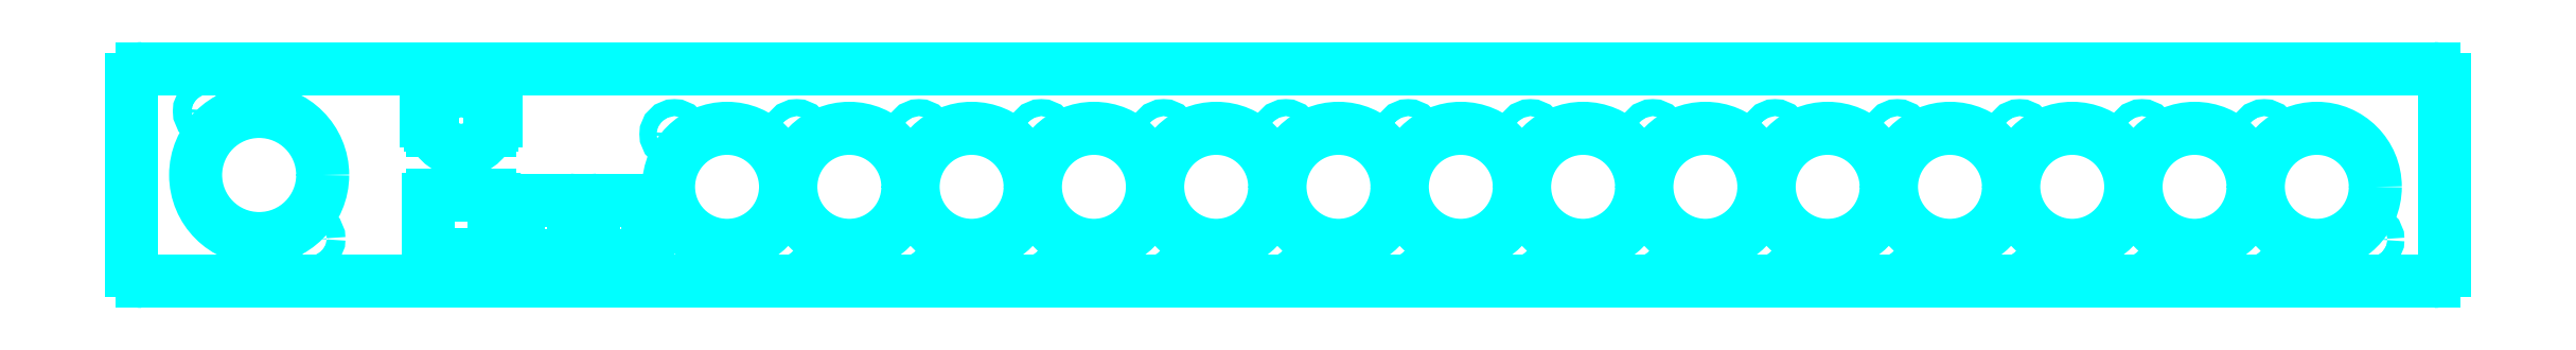
<metadata>
{"format":"dxf","ext":"dxf","renderer":"ezdxf+matplotlib","layout":"modelspace","background":"white","min_lineweight":24,"dpi":150}
</metadata>
<code>
0
SECTION
2
ENTITIES
0
CIRCLE
8
AddOn C Cut Panel+Powercon
10
88.4
20
-32.12
30
0
40
1.6
0
CIRCLE
8
AddOn C Cut Panel+Powercon
10
78.5
20
-22.23
30
0
40
11
0
CIRCLE
8
AddOn C Cut Panel+Powercon
10
55.5
20
-22.23
30
0
40
11
0
CIRCLE
8
AddOn C Cut Panel+Powercon
10
65.4
20
-32.12
30
0
40
1.6
0
CIRCLE
8
AddOn C Cut Panel+Powercon
10
101.5
20
-22.23
30
0
40
11
0
LINE
8
AddOn C Cut Panel+Powercon
10
215.5
20
-40
30
0
11
-215.5
21
-40
31
0
0
ARC
8
AddOn C Cut Panel+Powercon
10
215.5
20
-38
30
0
40
2
210
0
220
0
230
-1
50
270
51
0
0
LINE
8
AddOn C Cut Panel+Powercon
10
-217.5
20
-38
30
0
11
-217.5
21
-2
31
0
0
ARC
8
AddOn C Cut Panel+Powercon
10
215.5
20
-2
30
0
40
2
210
0
220
0
230
-1
50
0
51
90
0
LINE
8
AddOn C Cut Panel+Powercon
10
-215.5
20
-1.654e-13
30
0
11
215.5
21
1.646e-13
31
0
0
ARC
8
AddOn C Cut Panel+Powercon
10
-215.5
20
-2
30
0
40
2
210
0
220
0
230
-1
50
90
51
180
0
LINE
8
AddOn C Cut Panel+Powercon
10
217.5
20
-2
30
0
11
217.5
21
-38
31
0
0
ARC
8
AddOn C Cut Panel+Powercon
10
-215.5
20
-38
30
0
40
2
210
0
220
0
230
-1
50
180
51
270
0
CIRCLE
8
AddOn C Cut Panel+Powercon
10
203.4
20
-32.12
30
0
40
1.6
0
CIRCLE
8
AddOn C Cut Panel+Powercon
10
193.5
20
-22.23
30
0
40
11
0
CIRCLE
8
AddOn C Cut Panel+Powercon
10
-13.5
20
-22.23
30
0
40
11
0
CIRCLE
8
AddOn C Cut Panel+Powercon
10
-3.6
20
-32.12
30
0
40
1.6
0
CIRCLE
8
AddOn C Cut Panel+Powercon
10
9.5
20
-22.23
30
0
40
11
0
CIRCLE
8
AddOn C Cut Panel+Powercon
10
147.5
20
-22.23
30
0
40
11
0
CIRCLE
8
AddOn C Cut Panel+Powercon
10
157.4
20
-32.12
30
0
40
1.6
0
CIRCLE
8
AddOn C Cut Panel+Powercon
10
134.4
20
-32.12
30
0
40
1.6
0
CIRCLE
8
AddOn C Cut Panel+Powercon
10
32.5
20
-22.23
30
0
40
11
0
CIRCLE
8
AddOn C Cut Panel+Powercon
10
42.4
20
-32.12
30
0
40
1.6
0
CIRCLE
8
AddOn C Cut Panel+Powercon
10
124.5
20
-22.23
30
0
40
11
0
CIRCLE
8
AddOn C Cut Panel+Powercon
10
-59.5
20
-22.23
30
0
40
11
0
CIRCLE
8
AddOn C Cut Panel+Powercon
10
-49.6
20
-32.12
30
0
40
1.6
0
CIRCLE
8
AddOn C Cut Panel+Powercon
10
170.5
20
-22.23
30
0
40
11
0
CIRCLE
8
AddOn C Cut Panel+Powercon
10
180.4
20
-32.12
30
0
40
1.6
0
CIRCLE
8
AddOn C Cut Panel+Powercon
10
111.4
20
-32.12
30
0
40
1.6
0
CIRCLE
8
AddOn C Cut Panel+Powercon
10
-36.5
20
-22.23
30
0
40
11
0
CIRCLE
8
AddOn C Cut Panel+Powercon
10
91.6
20
-12.32
30
0
40
1.6
0
CIRCLE
8
AddOn C Cut Panel+Powercon
10
19.4
20
-32.12
30
0
40
1.6
0
CIRCLE
8
AddOn C Cut Panel+Powercon
10
68.6
20
-12.32
30
0
40
1.6
0
CIRCLE
8
AddOn C Cut Panel+Powercon
10
-0.4
20
-12.32
30
0
40
1.6
0
CIRCLE
8
AddOn C Cut Panel+Powercon
10
-26.6
20
-32.12
30
0
40
1.6
0
CIRCLE
8
AddOn C Cut Panel+Powercon
10
183.6
20
-12.32
30
0
40
1.6
0
CIRCLE
8
AddOn C Cut Panel+Powercon
10
45.6
20
-12.32
30
0
40
1.6
0
CIRCLE
8
AddOn C Cut Panel+Powercon
10
160.6
20
-12.32
30
0
40
1.6
0
CIRCLE
8
AddOn C Cut Panel+Powercon
10
-82.5
20
-22.23
30
0
40
11
0
CIRCLE
8
AddOn C Cut Panel+Powercon
10
137.6
20
-12.32
30
0
40
1.6
0
CIRCLE
8
AddOn C Cut Panel+Powercon
10
-72.6
20
-32.12
30
0
40
1.6
0
CIRCLE
8
AddOn C Cut Panel+Powercon
10
-105.5
20
-22.23
30
0
40
11
0
CIRCLE
8
AddOn C Cut Panel+Powercon
10
-95.6
20
-32.12
30
0
40
1.6
0
CIRCLE
8
AddOn C Cut Panel+Powercon
10
114.6
20
-12.32
30
0
40
1.6
0
CIRCLE
8
AddOn C Cut Panel+Powercon
10
-46.4
20
-12.32
30
0
40
1.6
0
CIRCLE
8
AddOn C Cut Panel+Powercon
10
22.6
20
-12.32
30
0
40
1.6
0
CIRCLE
8
AddOn C Cut Panel+Powercon
10
-23.4
20
-12.32
30
0
40
1.6
0
CIRCLE
8
AddOn C Cut Panel+Powercon
10
-69.4
20
-12.32
30
0
40
1.6
0
CIRCLE
8
AddOn C Cut Panel+Powercon
10
-92.4
20
-12.32
30
0
40
1.6
0
CIRCLE
8
AddOn C Cut Panel+Powercon
10
-115.4
20
-12.32
30
0
40
1.6
0
CIRCLE
8
AddOn C Cut Panel+Powercon
10
-193.5
20
-20
30
0
40
11.95
0
CIRCLE
8
AddOn C Cut Panel+Powercon
10
-184
20
-32
30
0
40
1.75
0
LINE
8
AddOn C Cut Panel+Powercon
10
-129.9
20
-35.13
30
0
11
-121.2
21
-35.13
31
0
0
ARC
8
AddOn C Cut Panel+Powercon
10
-121.2
20
-34.33
30
0
40
0.8
50
270
51
0
0
LINE
8
AddOn C Cut Panel+Powercon
10
-120.3
20
-34.33
30
0
11
-120.3
21
-25.53
31
0
0
ARC
8
AddOn C Cut Panel+Powercon
10
-121.2
20
-25.53
30
0
40
0.8
50
0
51
90
0
LINE
8
AddOn C Cut Panel+Powercon
10
-121.2
20
-24.73
30
0
11
-129.9
21
-24.73
31
0
0
ARC
8
AddOn C Cut Panel+Powercon
10
-129.9
20
-25.52
30
0
40
0.8
50
90
51
180
0
LINE
8
AddOn C Cut Panel+Powercon
10
-130.7
20
-25.53
30
0
11
-130.7
21
-34.33
31
0
0
ARC
8
AddOn C Cut Panel+Powercon
10
-129.9
20
-34.33
30
0
40
0.8
50
180
51
270
0
LINE
8
AddOn C Cut Panel+Powercon
10
-134.3
20
-34.33
30
0
11
-134.3
21
-25.53
31
0
0
ARC
8
AddOn C Cut Panel+Powercon
10
-135.2
20
-25.52
30
0
40
0.8
50
0
51
90
0
LINE
8
AddOn C Cut Panel+Powercon
10
-135.2
20
-24.73
30
0
11
-143.9
21
-24.73
31
0
0
ARC
8
AddOn C Cut Panel+Powercon
10
-143.9
20
-25.52
30
0
40
0.8
50
90
51
180
0
LINE
8
AddOn C Cut Panel+Powercon
10
-144.7
20
-25.53
30
0
11
-144.7
21
-34.33
31
0
0
ARC
8
AddOn C Cut Panel+Powercon
10
-143.9
20
-34.33
30
0
40
0.8
50
180
51
270
0
LINE
8
AddOn C Cut Panel+Powercon
10
-143.9
20
-35.13
30
0
11
-135.2
21
-35.13
31
0
0
ARC
8
AddOn C Cut Panel+Powercon
10
-135.2
20
-34.33
30
0
40
0.8
50
270
51
0
0
LINE
8
AddOn C Cut Panel+Powercon
10
-160.8
20
-7.967
30
0
11
-160.8
21
-8.825
31
0
0
LINE
8
AddOn C Cut Panel+Powercon
10
-160.8
20
-8.825
30
0
11
-161.2
21
-8.825
31
0
0
ARC
8
AddOn C Cut Panel+Powercon
10
-161.2
20
-9.625
30
0
40
0.8
50
90
51
180
0
LINE
8
AddOn C Cut Panel+Powercon
10
-162.1
20
-9.625
30
0
11
-162.1
21
-9.925
31
0
0
ARC
8
AddOn C Cut Panel+Powercon
10
-161.2
20
-9.925
30
0
40
0.8
50
180
51
270
0
LINE
8
AddOn C Cut Panel+Powercon
10
-161.2
20
-10.73
30
0
11
-160.8
21
-10.73
31
0
0
LINE
8
AddOn C Cut Panel+Powercon
10
-160.8
20
-10.73
30
0
11
-160.8
21
-11.58
31
0
0
ARC
8
AddOn C Cut Panel+Powercon
10
-155.5
20
-9.775
30
0
40
5.6
50
198.8
51
341.2
0
LINE
8
AddOn C Cut Panel+Powercon
10
-150.2
20
-11.58
30
0
11
-150.2
21
-10.73
31
0
0
LINE
8
AddOn C Cut Panel+Powercon
10
-150.2
20
-10.73
30
0
11
-149.8
21
-10.73
31
0
0
ARC
8
AddOn C Cut Panel+Powercon
10
-149.8
20
-9.925
30
0
40
0.8
50
270
51
0
0
LINE
8
AddOn C Cut Panel+Powercon
10
-148.9
20
-9.925
30
0
11
-148.9
21
-9.625
31
0
0
ARC
8
AddOn C Cut Panel+Powercon
10
-149.8
20
-9.625
30
0
40
0.8
50
0
51
90
0
LINE
8
AddOn C Cut Panel+Powercon
10
-149.8
20
-8.825
30
0
11
-150.2
21
-8.825
31
0
0
LINE
8
AddOn C Cut Panel+Powercon
10
-150.2
20
-8.825
30
0
11
-150.2
21
-7.967
31
0
0
ARC
8
AddOn C Cut Panel+Powercon
10
-155.5
20
-9.775
30
0
40
5.6
50
18.84
51
161.2
0
LINE
8
AddOn C Cut Panel+Powercon
10
-149.3
20
-34.07
30
0
11
-149.3
21
-24.62
31
0
0
ARC
8
AddOn C Cut Panel+Powercon
10
-150.1
20
-24.62
30
0
40
0.8
50
0
51
90
0
LINE
8
AddOn C Cut Panel+Powercon
10
-150.1
20
-23.82
30
0
11
-160.9
21
-23.82
31
0
0
ARC
8
AddOn C Cut Panel+Powercon
10
-160.9
20
-24.62
30
0
40
0.8
50
90
51
180
0
LINE
8
AddOn C Cut Panel+Powercon
10
-161.7
20
-24.62
30
0
11
-161.7
21
-34.07
31
0
0
ARC
8
AddOn C Cut Panel+Powercon
10
-160.9
20
-34.07
30
0
40
0.8
50
180
51
270
0
LINE
8
AddOn C Cut Panel+Powercon
10
-160.9
20
-34.87
30
0
11
-150.1
21
-34.87
31
0
0
ARC
8
AddOn C Cut Panel+Powercon
10
-150.1
20
-34.07
30
0
40
0.8
50
270
51
0
0
CIRCLE
8
AddOn C Cut Panel+Powercon
10
-203
20
-8
30
0
40
1.75
0
ENDSEC
0
EOF

</code>
